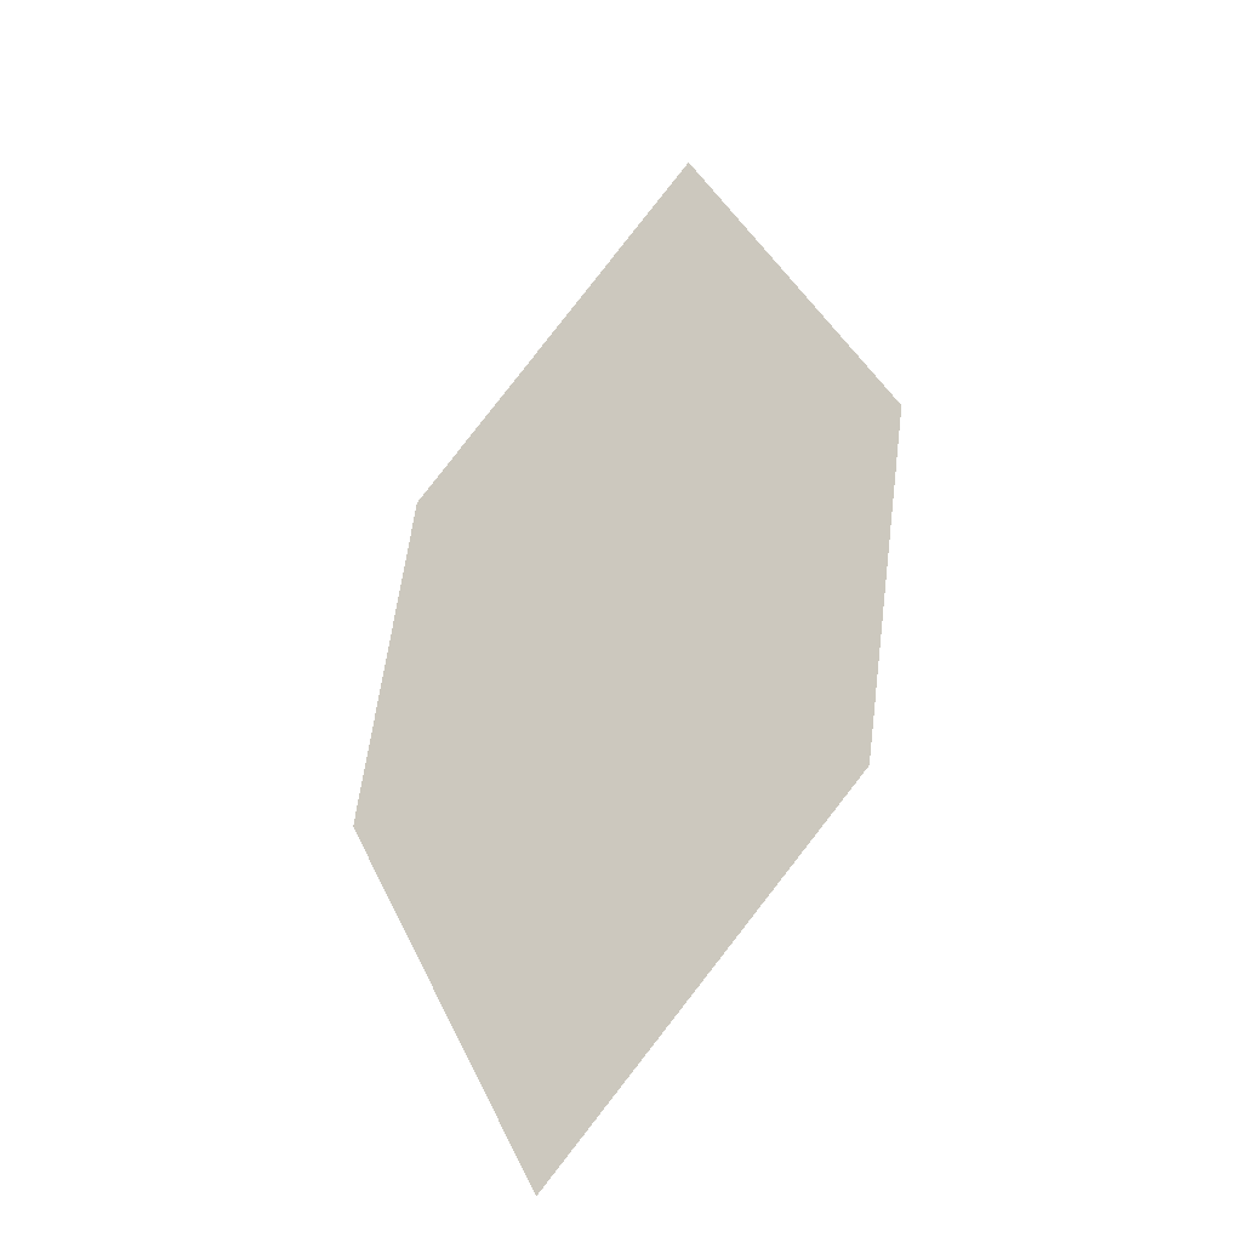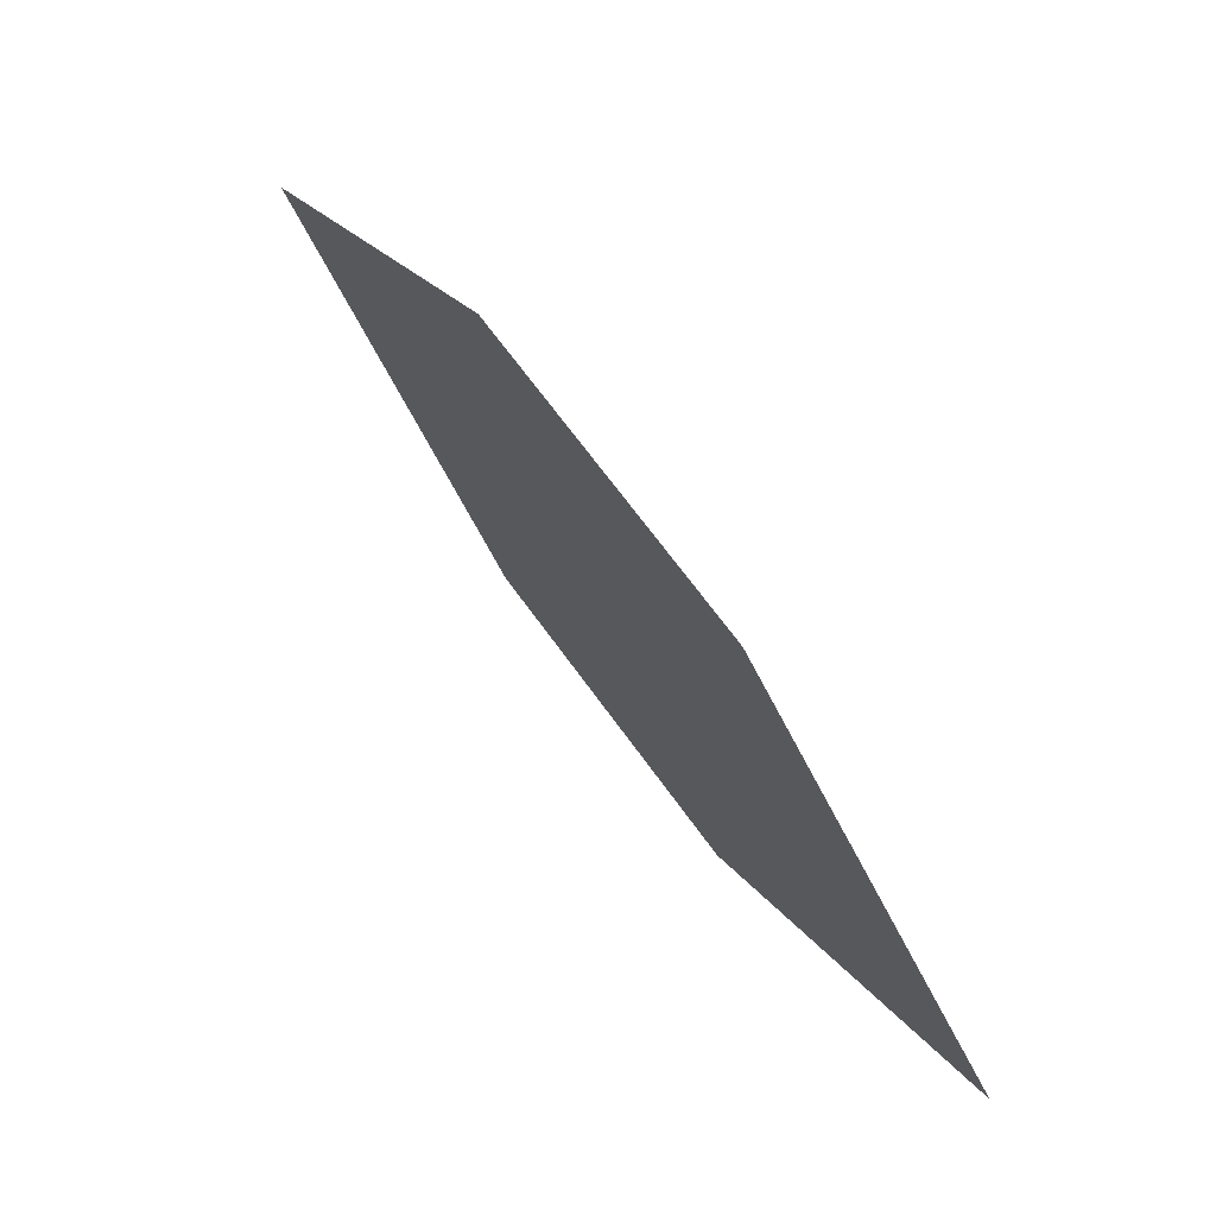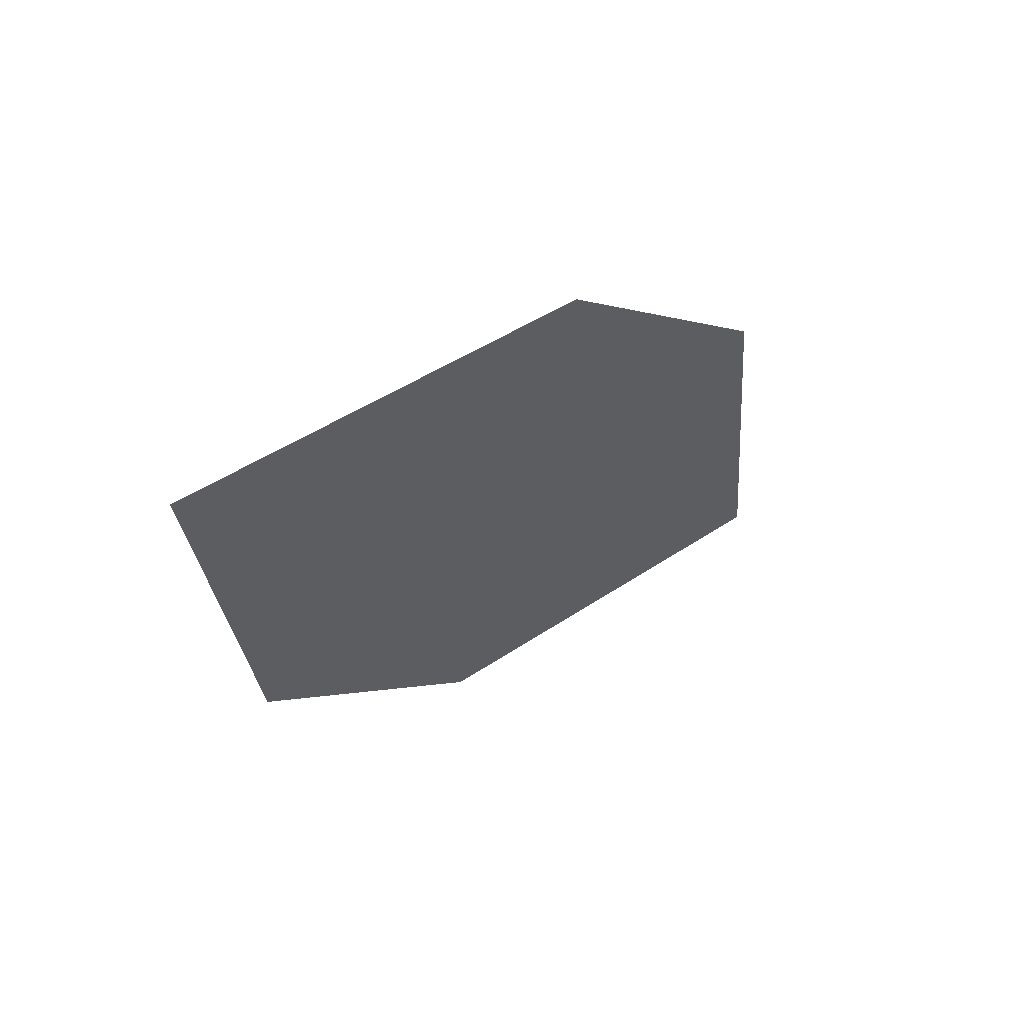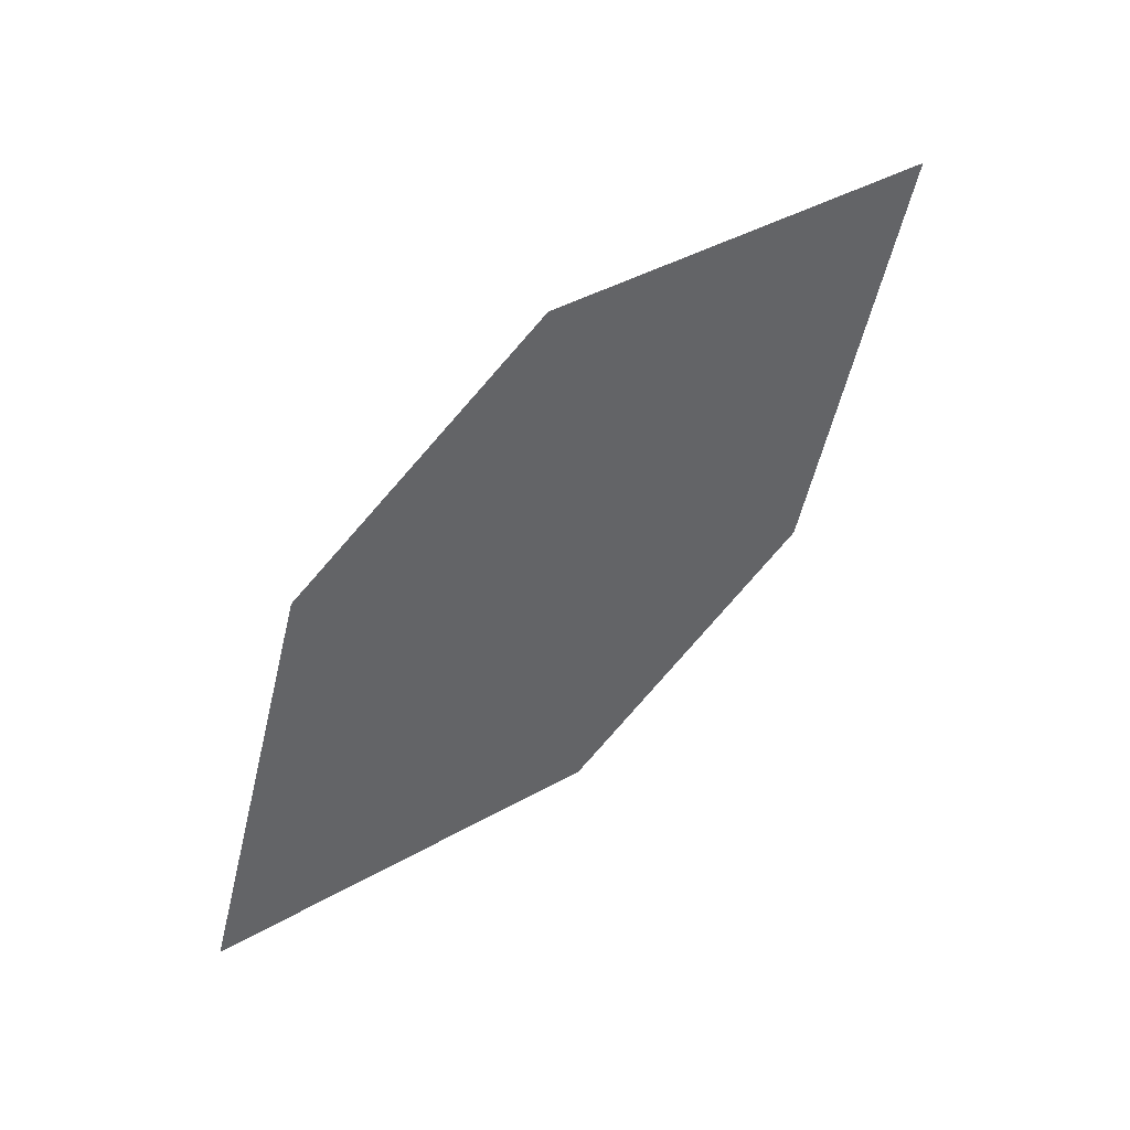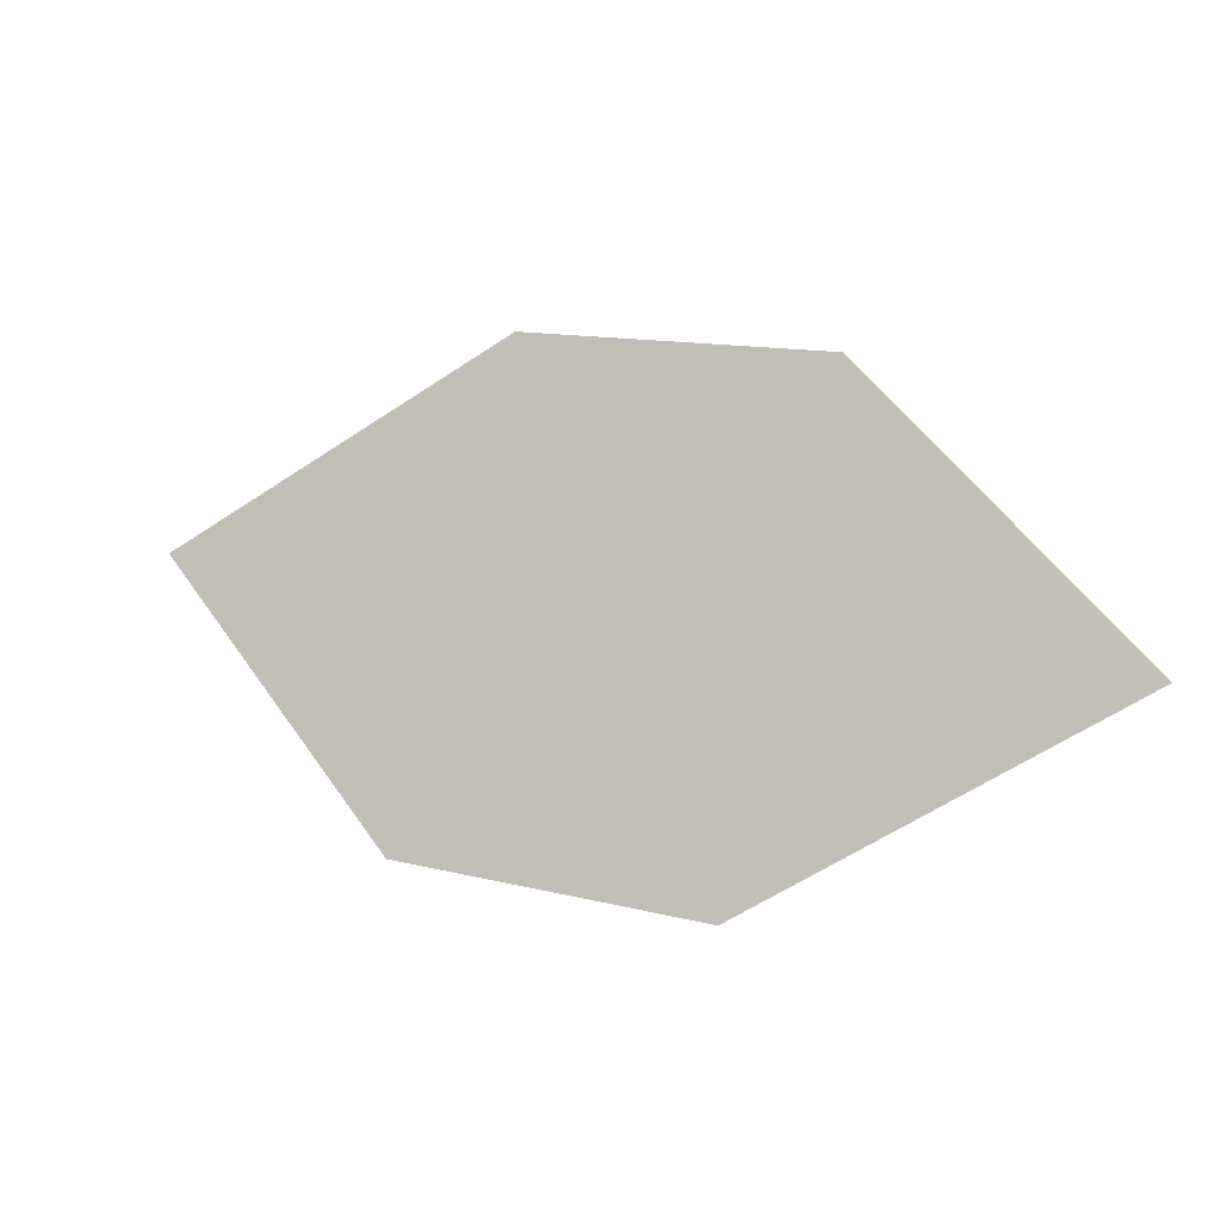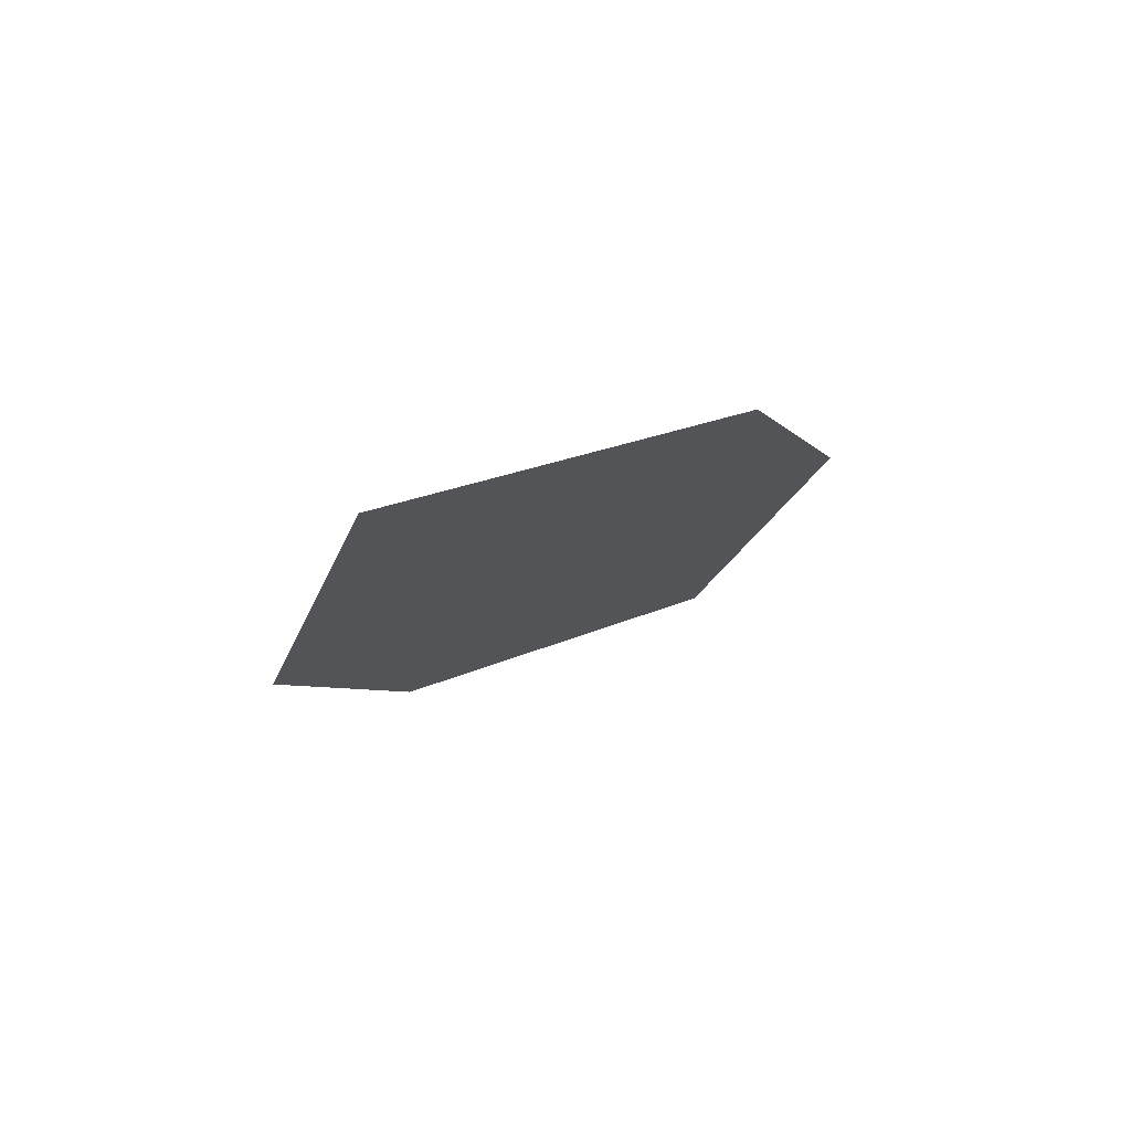
<metadata>
{"format":"obj","ext":"obj","renderer":"f3d","projection":"perspective","resolution":1024,"background":"white","views":[{"elev":79.1,"azim":67.8,"up":"+Z"},{"elev":31.0,"azim":29.3,"up":"+Y"},{"elev":33.6,"azim":-71.9,"up":"+Y"},{"elev":-61.3,"azim":16.2,"up":"+Z"},{"elev":47.8,"azim":-4.4,"up":"+Z"},{"elev":13.1,"azim":78.3,"up":"+Z"}]}
</metadata>
<code>
o leaves.040
v -0.2861 -0.1755 0.953
v -0.3153 -0.179 0.9341
v -0.3556 -0.1354 0.9287
v -0.3033 -0.1452 0.9557
v -0.3265 -0.1319 0.9476
v -0.3384 -0.1657 0.926
f 1 2 6 3
f 1 3 5 4

</code>
